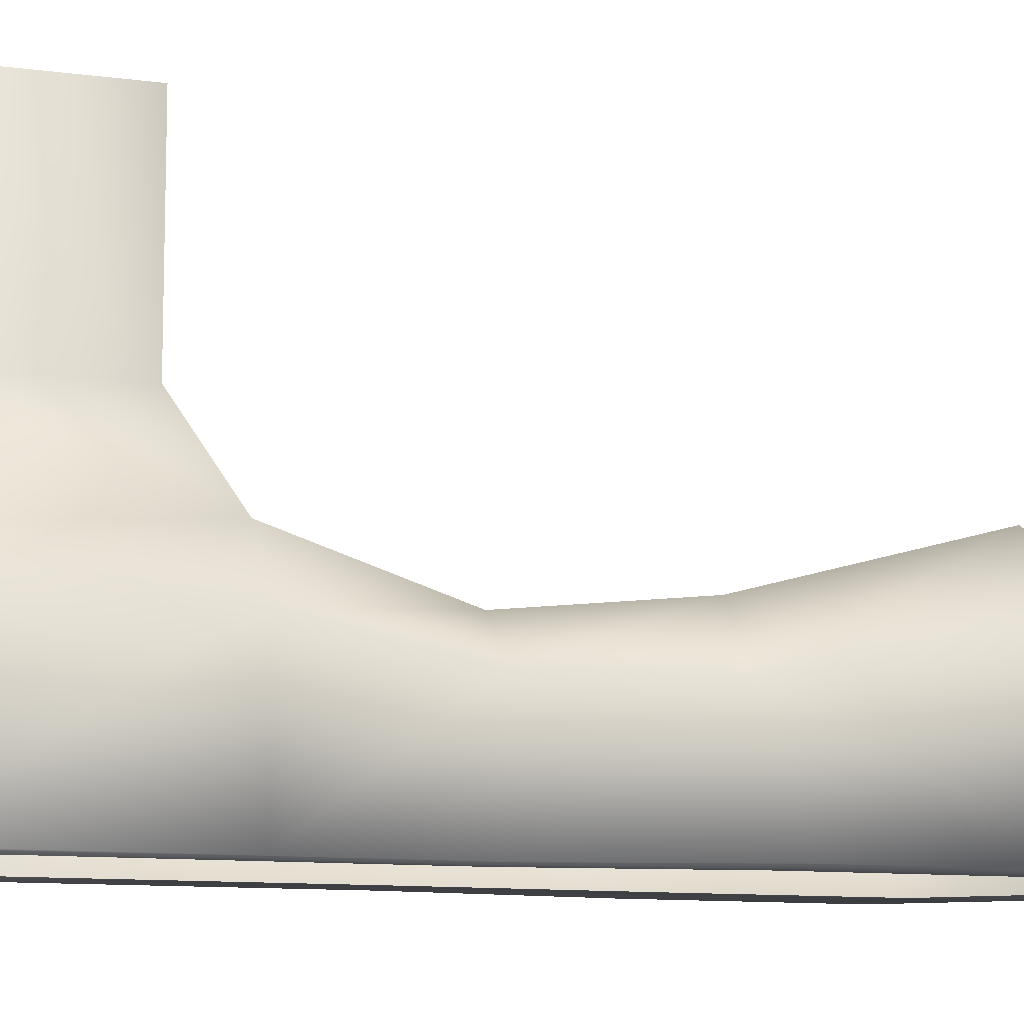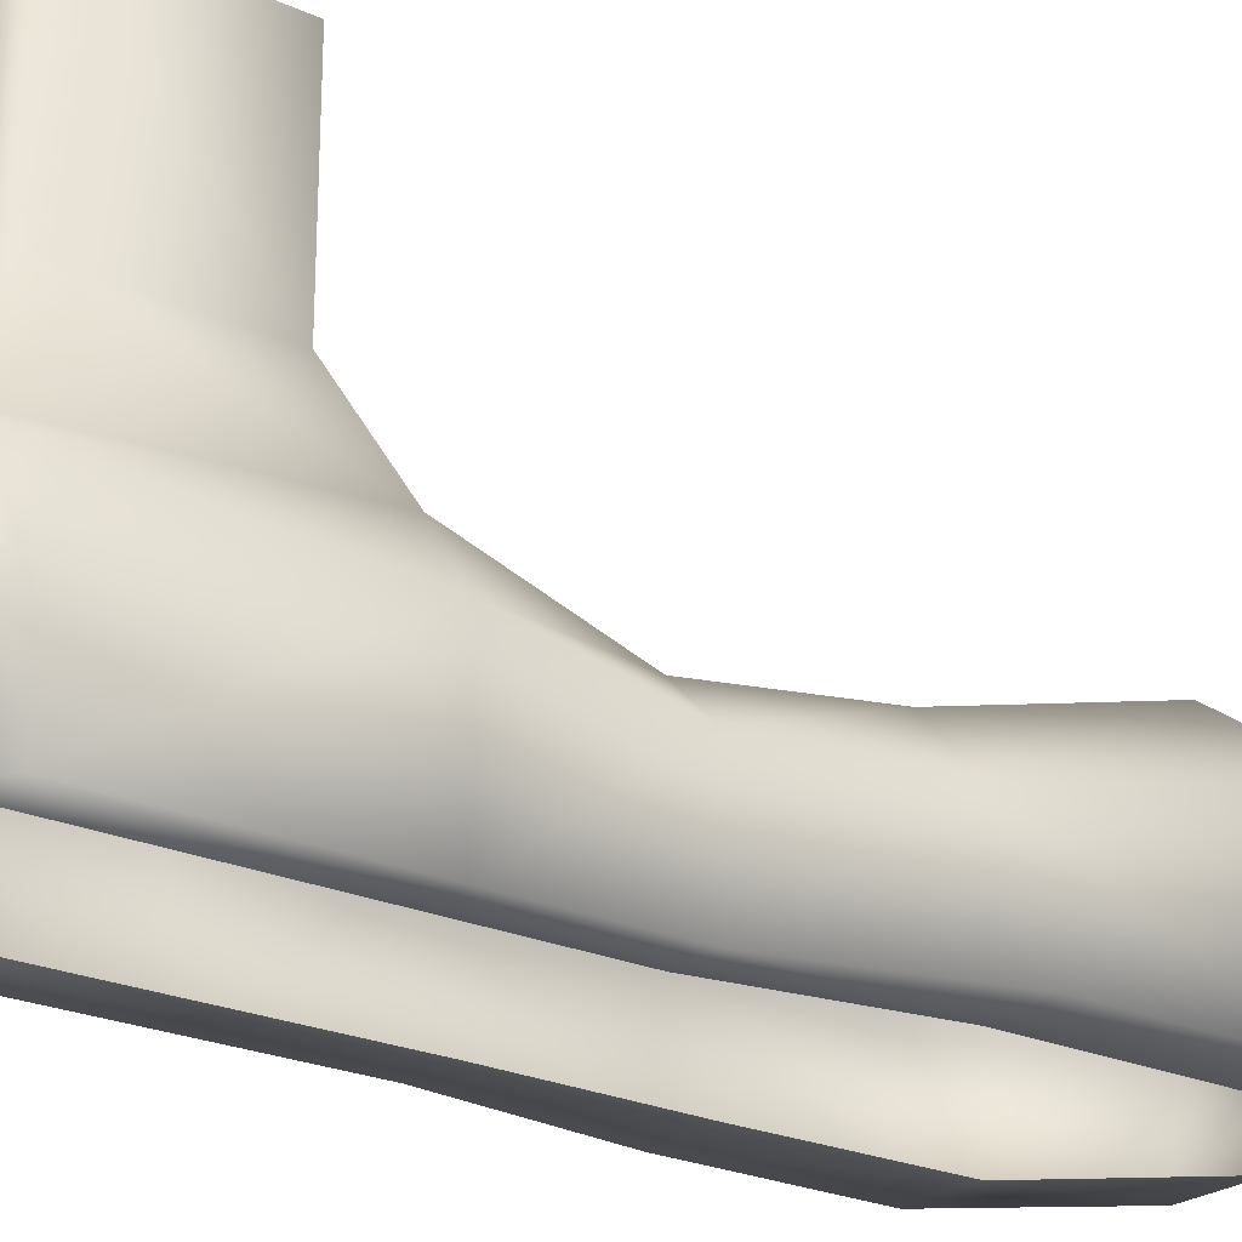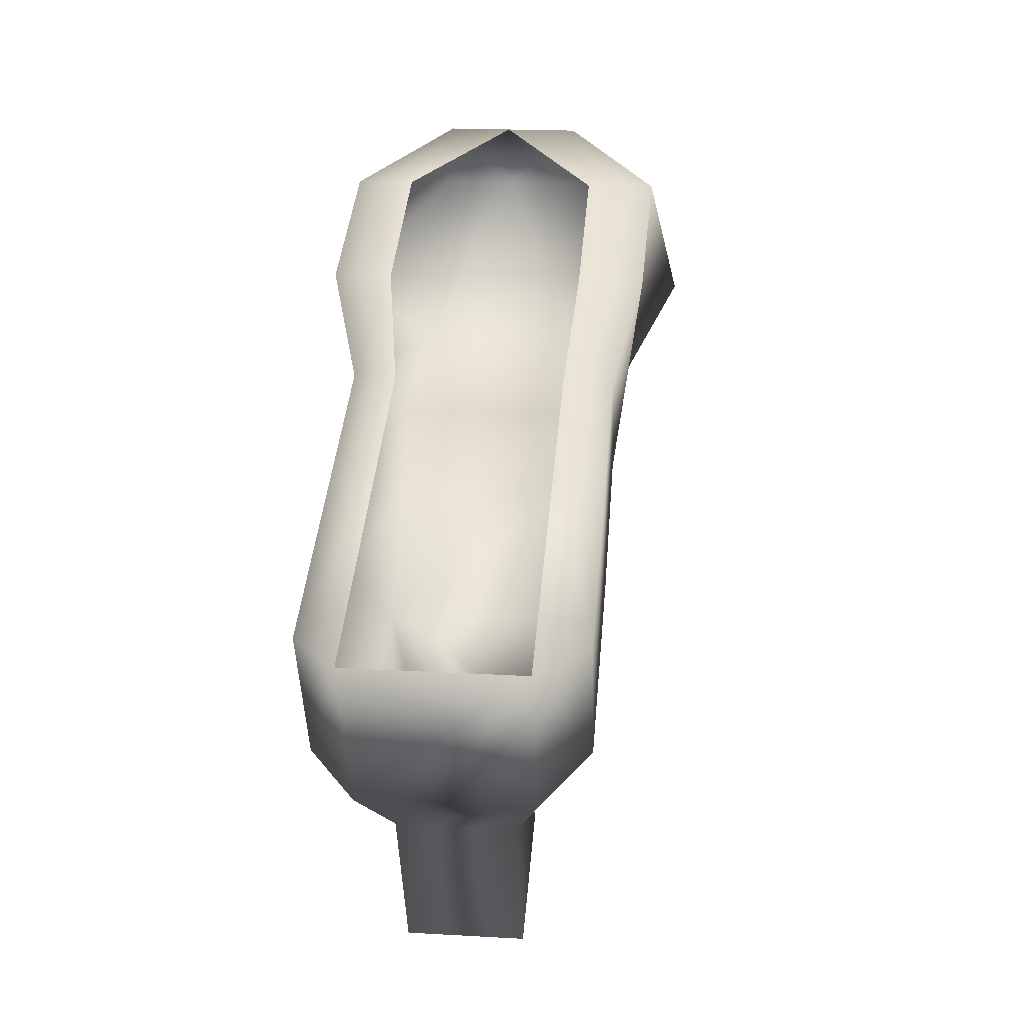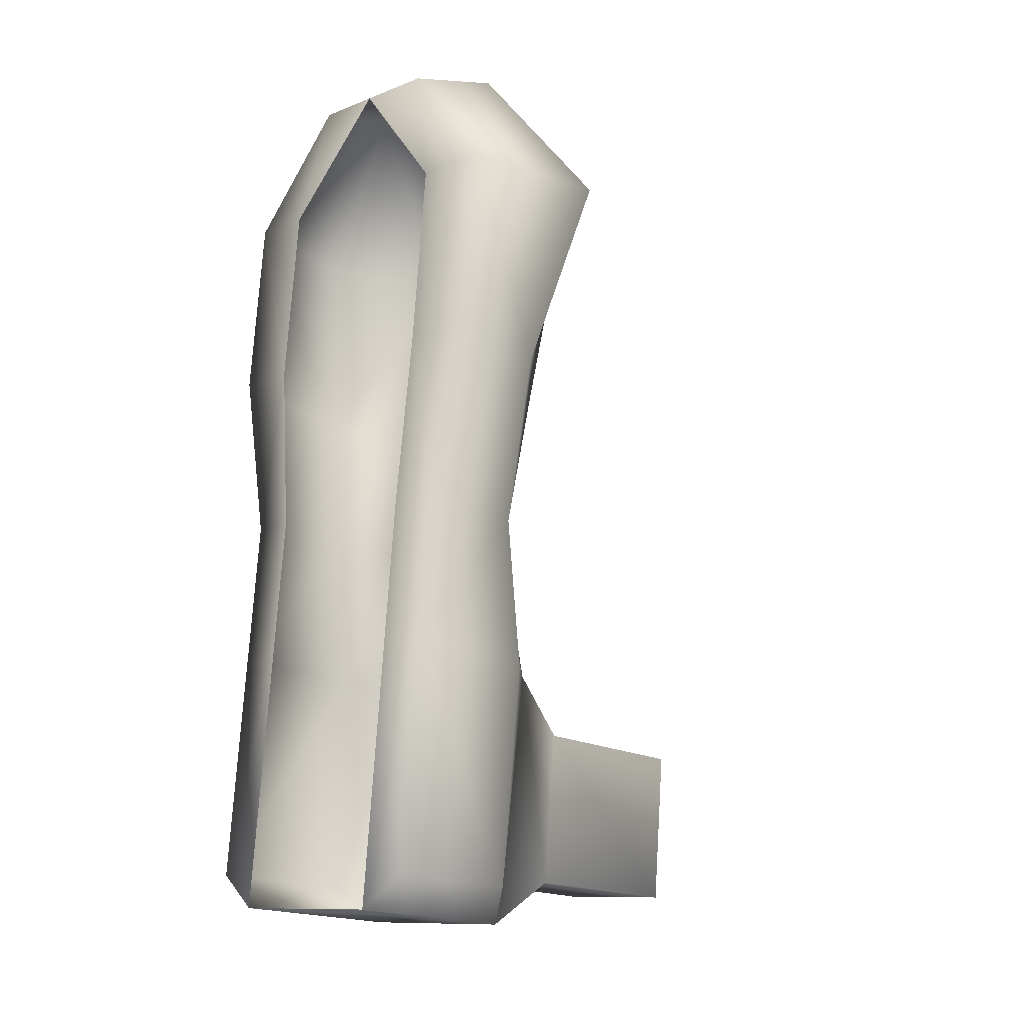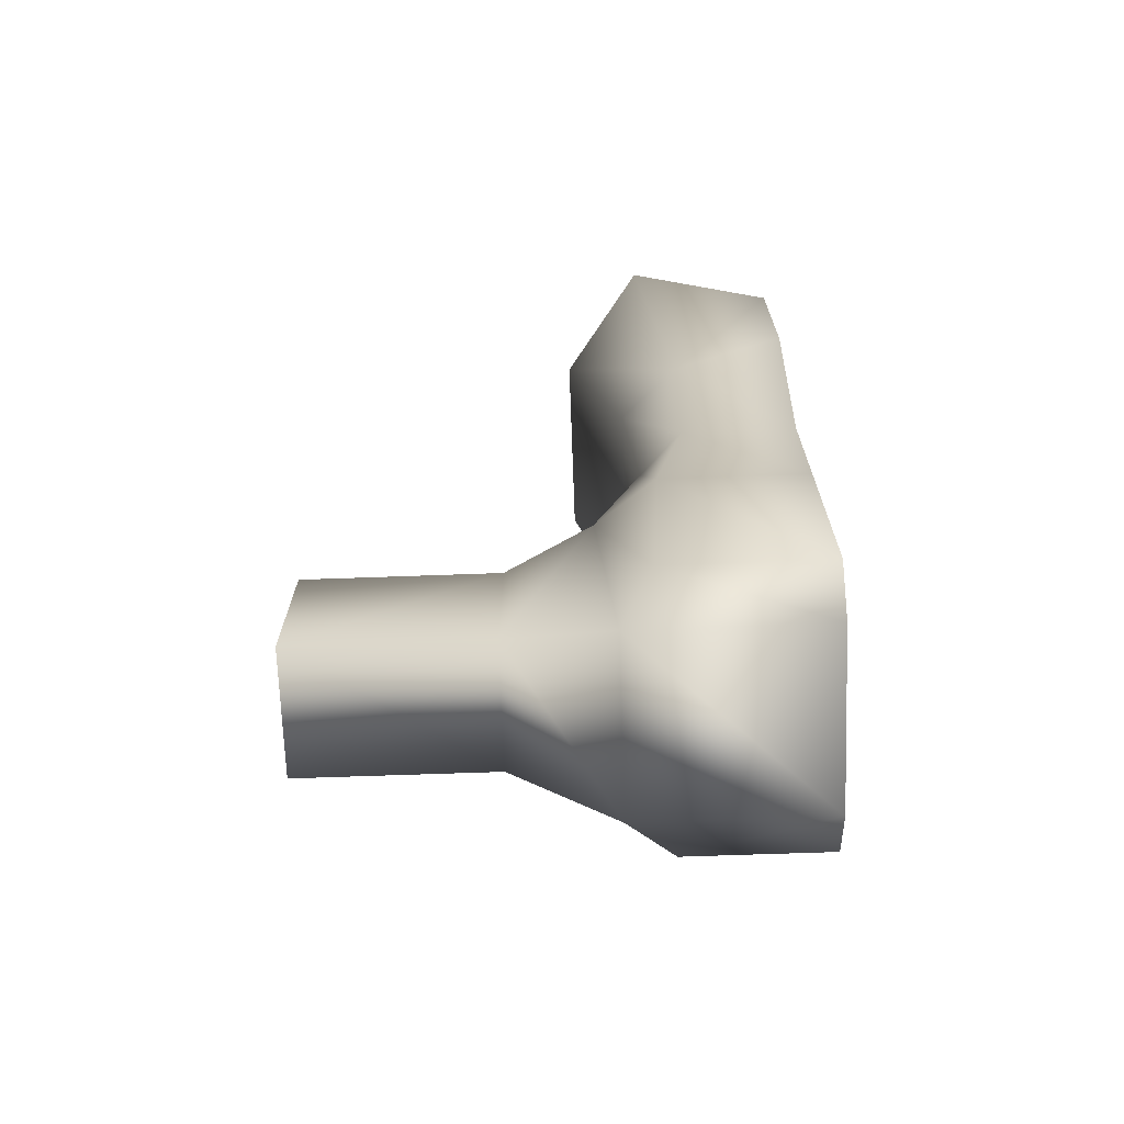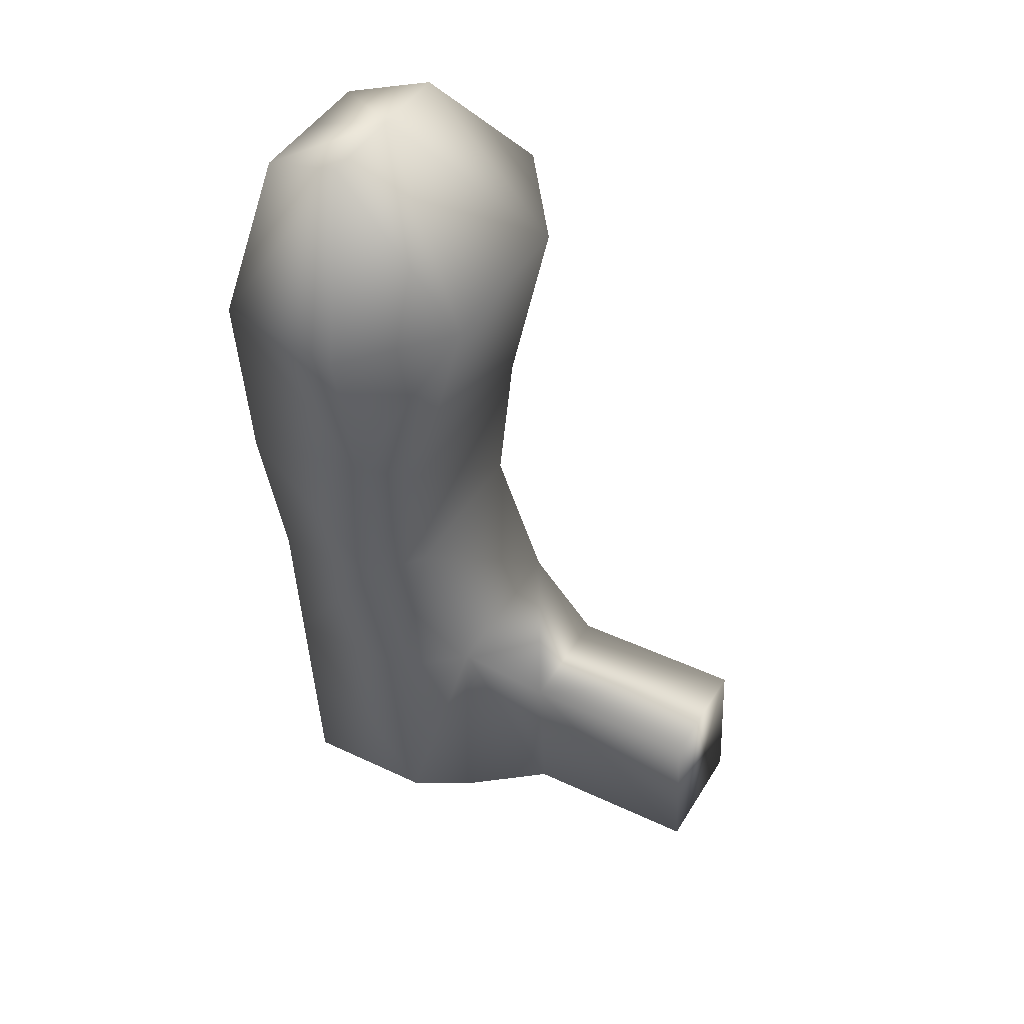
<metadata>
{"format":"obj","ext":"obj","renderer":"f3d","projection":"perspective","resolution":1024,"background":"white","views":[{"elev":-10.2,"azim":-104.1,"up":"+Y"},{"elev":-23.7,"azim":-122.1,"up":"+Y"},{"elev":-47.2,"azim":1.9,"up":"+Z"},{"elev":-18.3,"azim":43.5,"up":"+Z"},{"elev":-64.9,"azim":-87.9,"up":"+Z"},{"elev":40.5,"azim":120.1,"up":"+Z"}]}
</metadata>
<code>
v 0.9907 0.015 -0.6444
v 1.249 0.015 1.43
v 0.9907 0.4092 -0.6444
v 1.337 0.4294 1.441
v 0.2356 0.45 -0.5783
v 0.1994 0.4294 1.535
v 0.2356 0.015 -0.5783
v 0.2835 0.015 1.509
v 1.083 0.3351 0.4104
v 0.3279 0.3351 0.4765
v 0.3279 0.015 0.4765
v 1.083 0.015 0.4104
v 1.151 0.3606 0.9087
v 0.2927 0.3279 0.8991
v 0.2375 0.015 0.9839
v 1.194 0.015 0.905
v 1.047 0.4198 -0.000965
v 0.2919 0.4198 0.06509
v 0.2919 0.015 0.06509
v 1.047 0.015 -0.000965
v 0.5872 0.015 1.825
v 1 0.015 1.789
v 0.5552 0.2801 1.911
v 1.047 0.2801 1.868
v 0.9391 0.4514 0.423
v 0.9031 0.5866 0.01162
v 0.8386 0.5362 -0.7257
v 0.8386 0.015 -0.7257
v 0.9031 0.015 0.01162
v 0.9391 0.015 0.423
v 0.9976 0.015 0.92
v 1.044 0.015 1.446
v 0.7799 0.015 1.809
v 0.7844 0.2801 1.891
v 1.002 0.6482 1.417
v 1.02 0.4915 0.8355
v 0.4486 0.4514 0.4659
v 0.4126 0.5866 0.05454
v 0.3481 0.5362 -0.6828
v 0.3481 0.015 -0.6828
v 0.4126 0.015 0.05454
v 0.4486 0.015 0.4659
v 0.4111 0.015 0.9713
v 0.4571 0.015 1.497
v 0.4874 0.6482 1.462
v 0.4363 0.4915 0.8865
v 0.8181 0.8218 -0.1222
v 0.7788 0.8218 -0.5718
v 0.4731 0.8218 -0.09203
v 0.4338 0.8218 -0.5416
v 0.8181 1.35 -0.1222
v 0.7788 1.35 -0.5718
v 0.4731 1.35 -0.09203
v 0.4338 1.35 -0.5416
f 1 3 20
f 20 3 17
f 27 26 3
f 3 26 17
f 5 7 18
f 18 7 19
f 28 1 29
f 29 1 20
f 24 34 22
f 22 34 33
f 27 3 28
f 28 3 1
f 25 36 9
f 9 36 13
f 15 14 11
f 11 14 10
f 16 31 12
f 12 31 30
f 13 16 9
f 9 16 12
f 36 35 13
f 13 35 4
f 15 8 14
f 14 8 6
f 2 32 16
f 16 32 31
f 4 2 13
f 13 2 16
f 26 25 17
f 17 25 9
f 11 10 19
f 19 10 18
f 20 12 29
f 29 12 30
f 17 9 20
f 20 9 12
f 2 22 32
f 32 22 33
f 21 23 8
f 8 23 6
f 34 24 35
f 35 24 4
f 4 24 2
f 2 24 22
f 26 38 25
f 25 38 37
f 52 54 51
f 51 54 53
f 40 39 28
f 28 39 27
f 45 34 35
f 36 46 35
f 35 46 45
f 25 37 36
f 36 37 46
f 38 18 37
f 37 18 10
f 39 5 38
f 38 5 18
f 7 5 40
f 40 5 39
f 40 41 7
f 7 41 19
f 42 11 41
f 41 11 19
f 15 11 43
f 43 11 42
f 44 8 43
f 43 8 15
f 33 21 44
f 44 21 8
f 23 21 34
f 34 21 33
f 6 23 45
f 45 23 34
f 46 14 45
f 45 14 6
f 37 10 46
f 46 10 14
f 27 48 26
f 26 48 47
f 26 47 38
f 38 47 49
f 49 50 38
f 38 50 39
f 39 50 27
f 27 50 48
f 48 52 47
f 47 52 51
f 50 54 48
f 48 54 52
f 49 47 53
f 53 47 51
f 50 49 54
f 54 49 53

</code>
